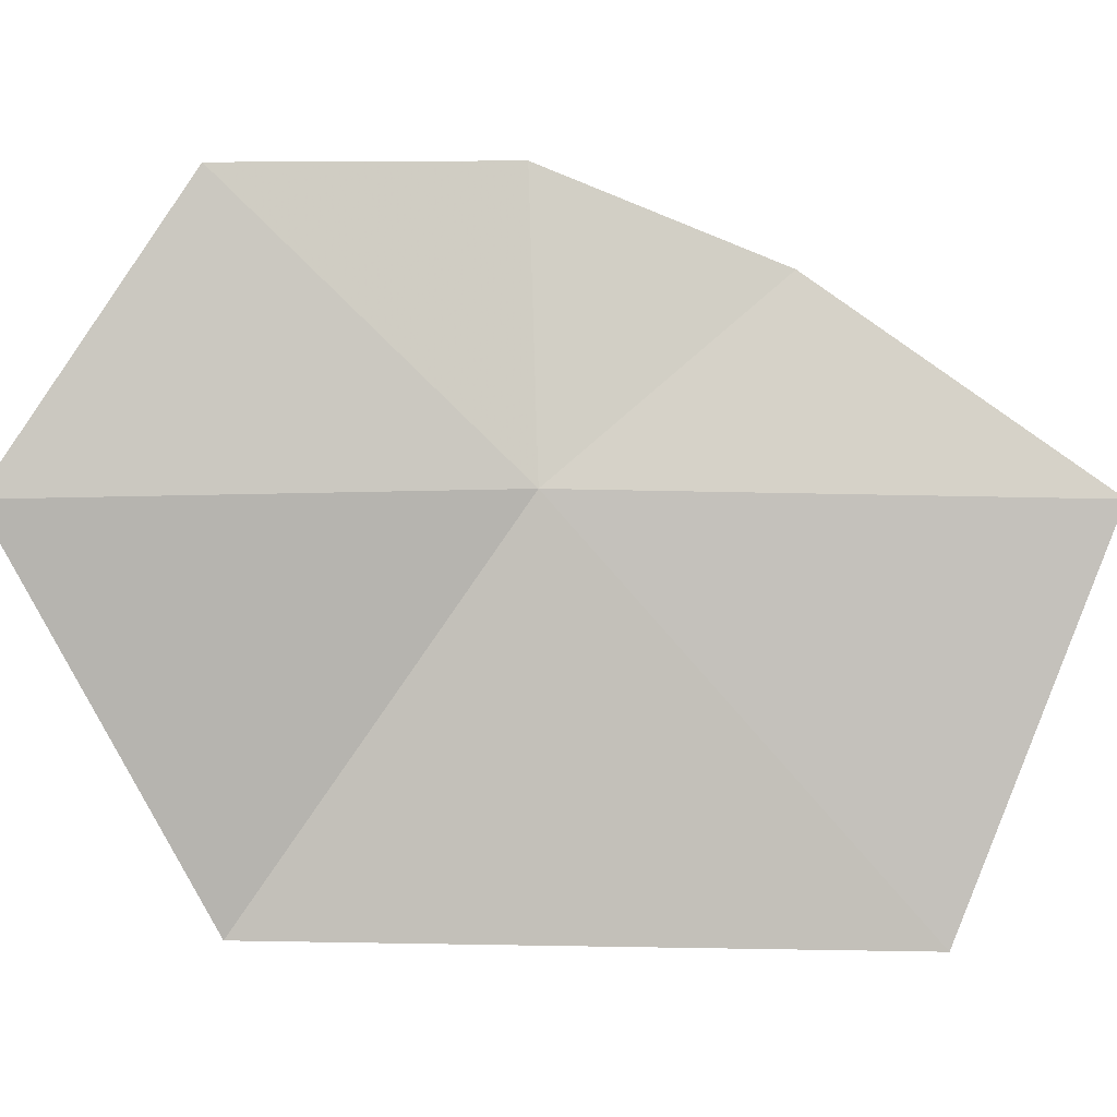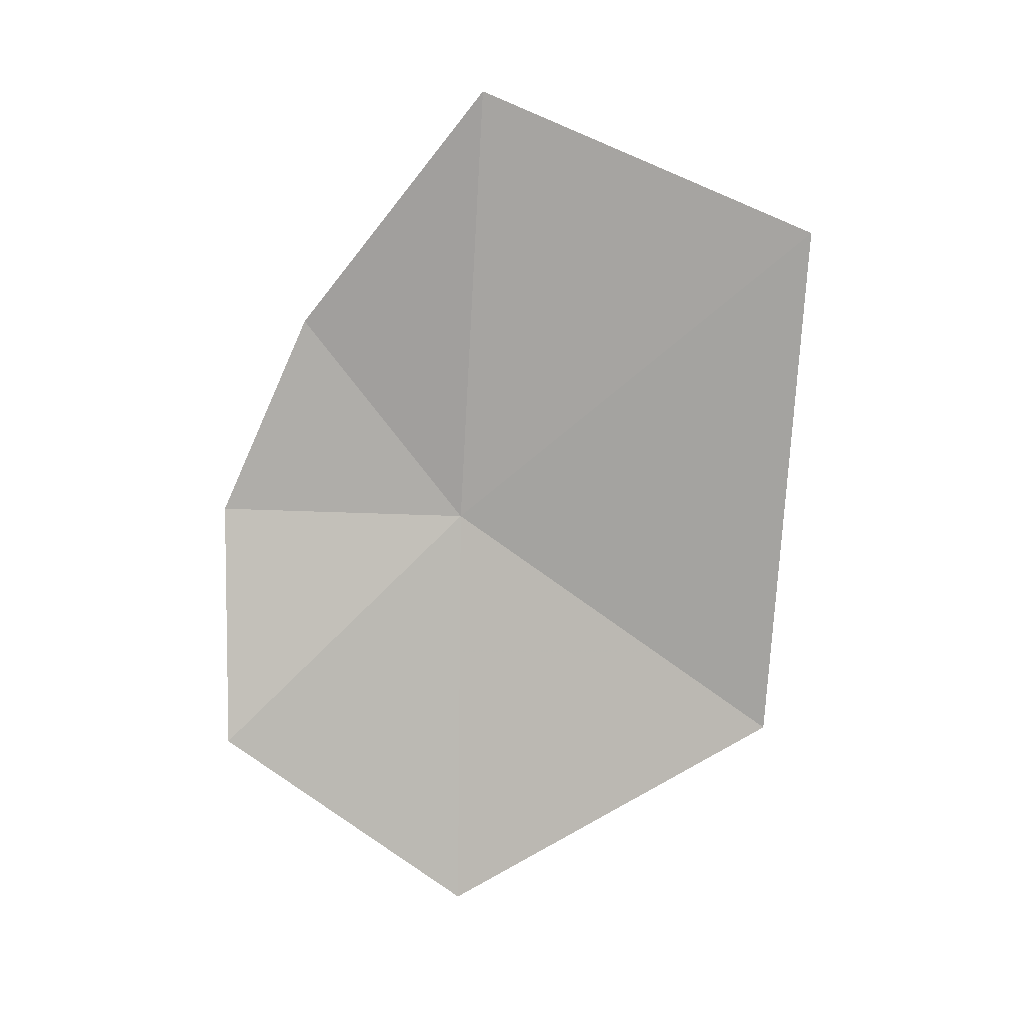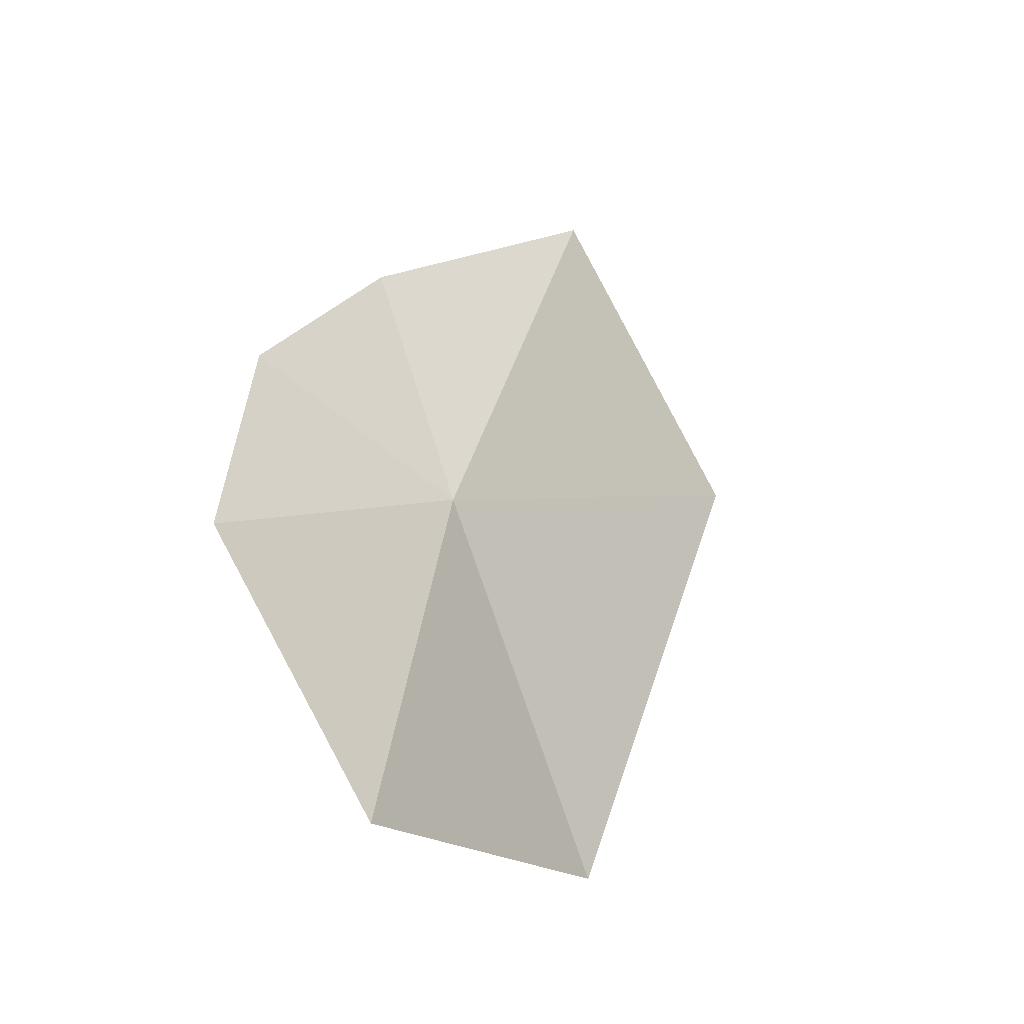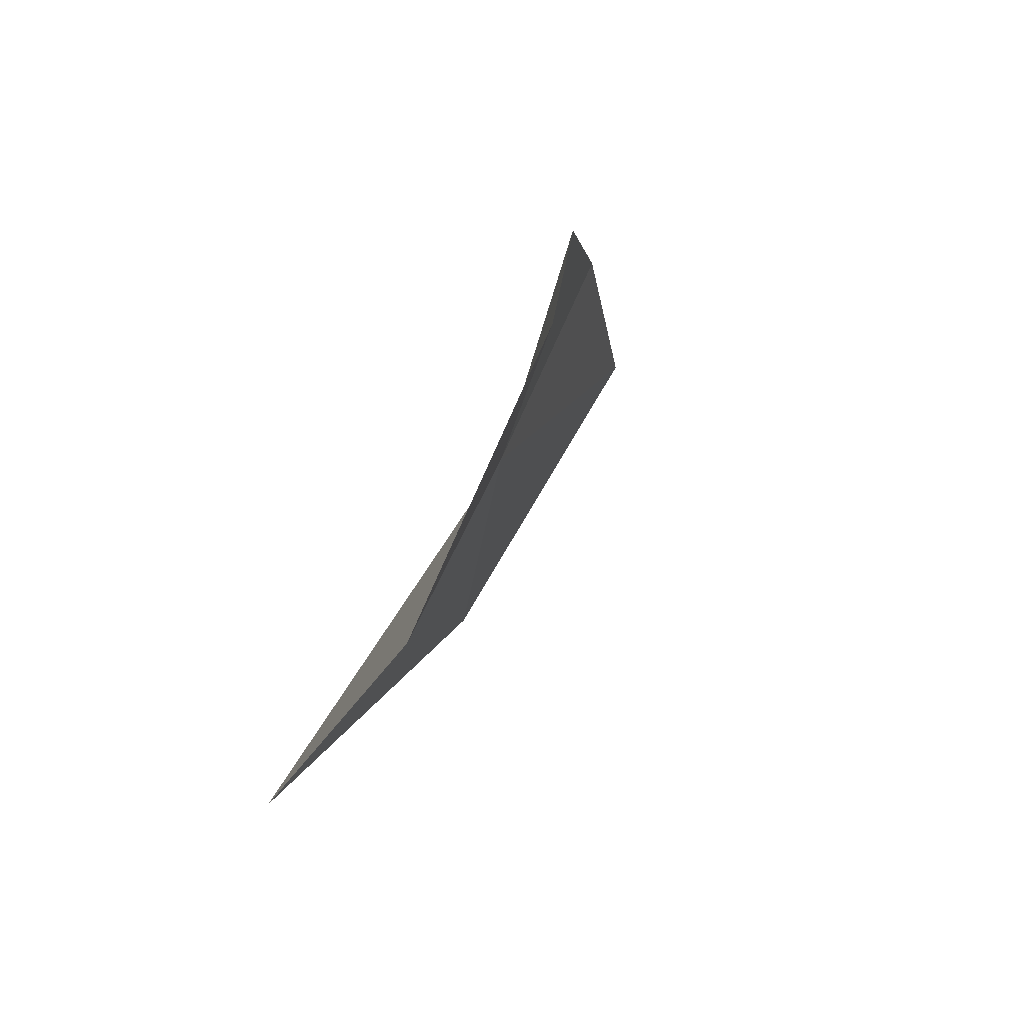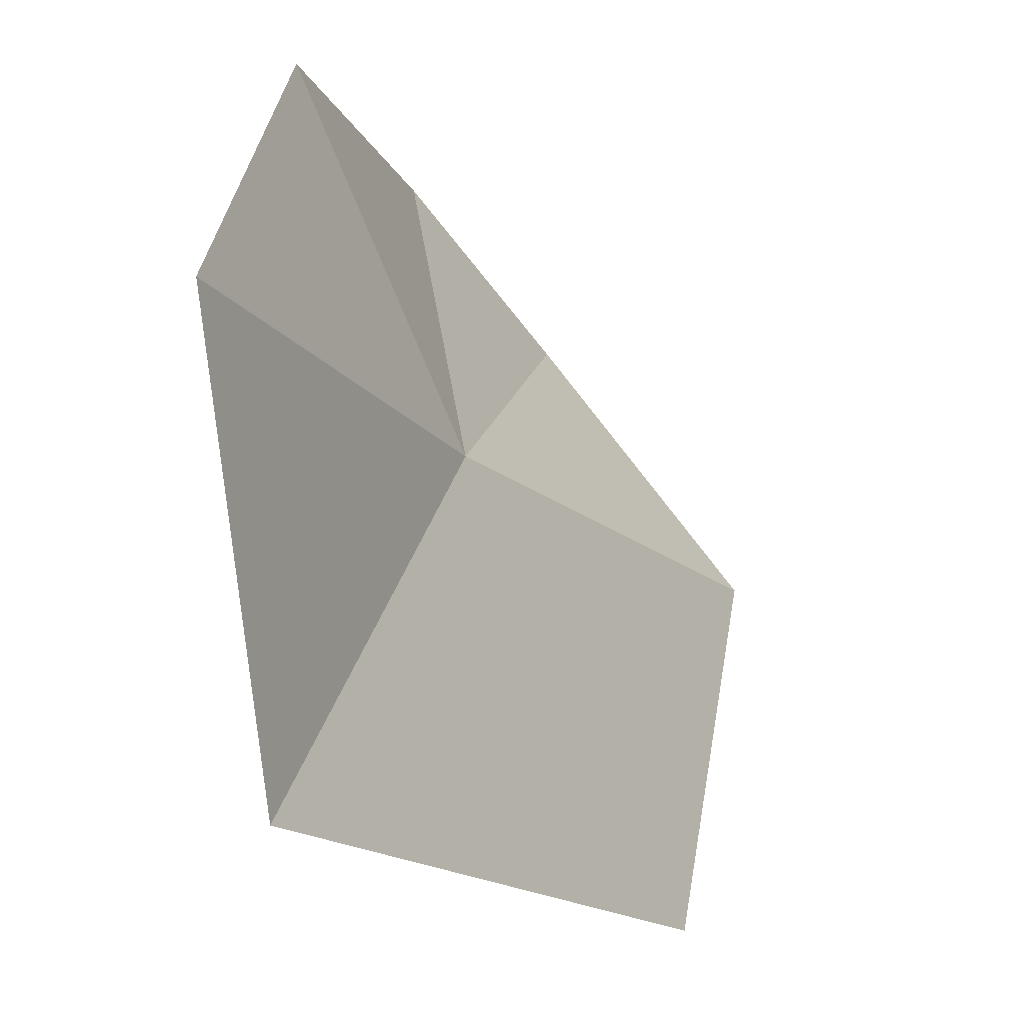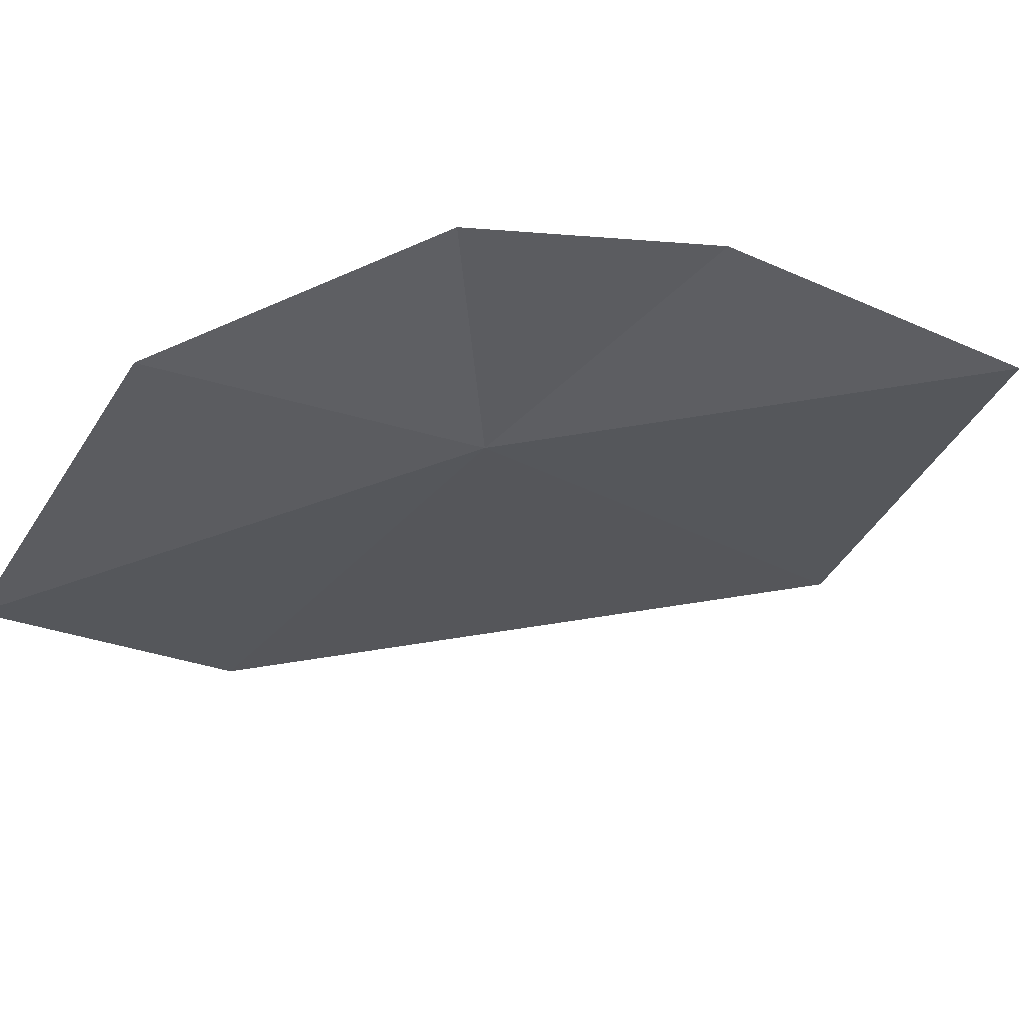
<metadata>
{"format":"obj","ext":"obj","renderer":"f3d","projection":"perspective","resolution":1024,"background":"white","views":[{"elev":4.1,"azim":69.8,"up":"+Z"},{"elev":-4.5,"azim":83.6,"up":"+Y"},{"elev":-53.0,"azim":36.6,"up":"+Y"},{"elev":-61.7,"azim":-27.4,"up":"+Y"},{"elev":-18.2,"azim":13.3,"up":"+Z"},{"elev":63.7,"azim":58.6,"up":"+Z"}]}
</metadata>
<code>
v -4.193 -21.58 39.15
v -4.334 -21.55 39.86
v -4.404 -22.26 39.84
v -3.836 -20.77 38.16
v -4.423 -22.22 38.17
v -4.429 -22.74 39.14
v -3.737 -20.41 39.13
v -4.124 -21.01 39.62
f 1 2 3
f 1 5 4
f 1 6 5
f 1 4 7
f 1 7 8
f 1 8 2
f 1 3 6

</code>
